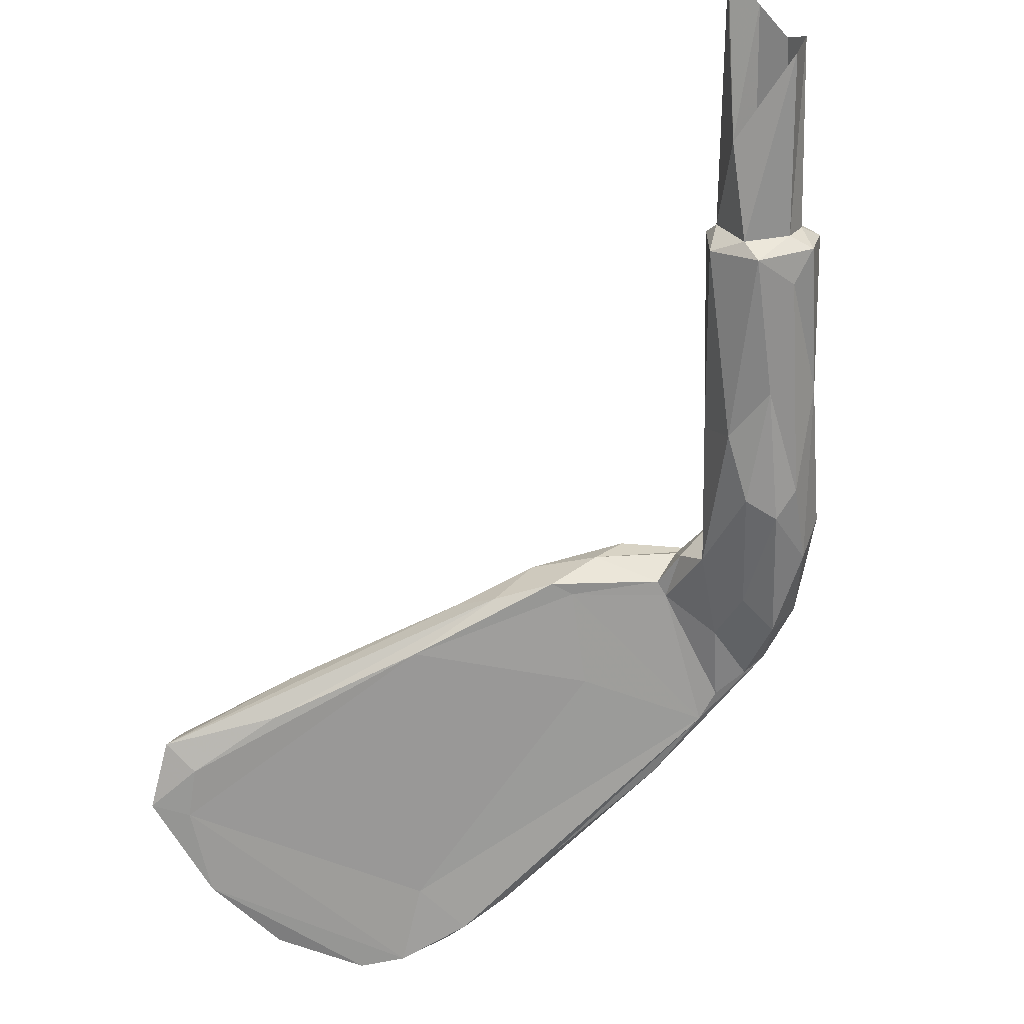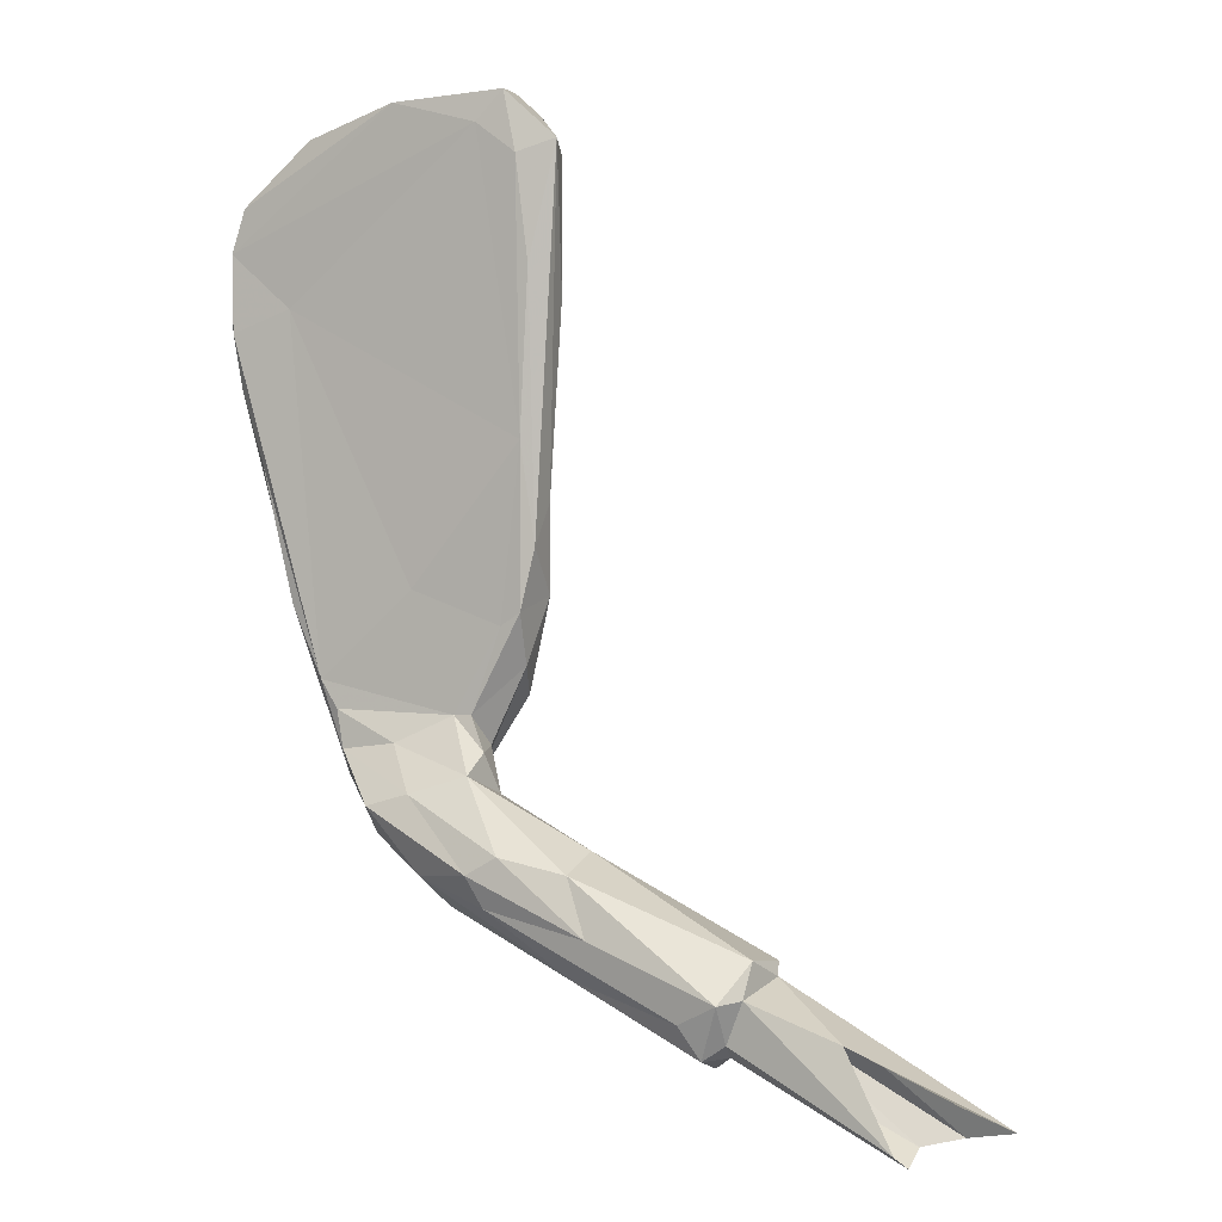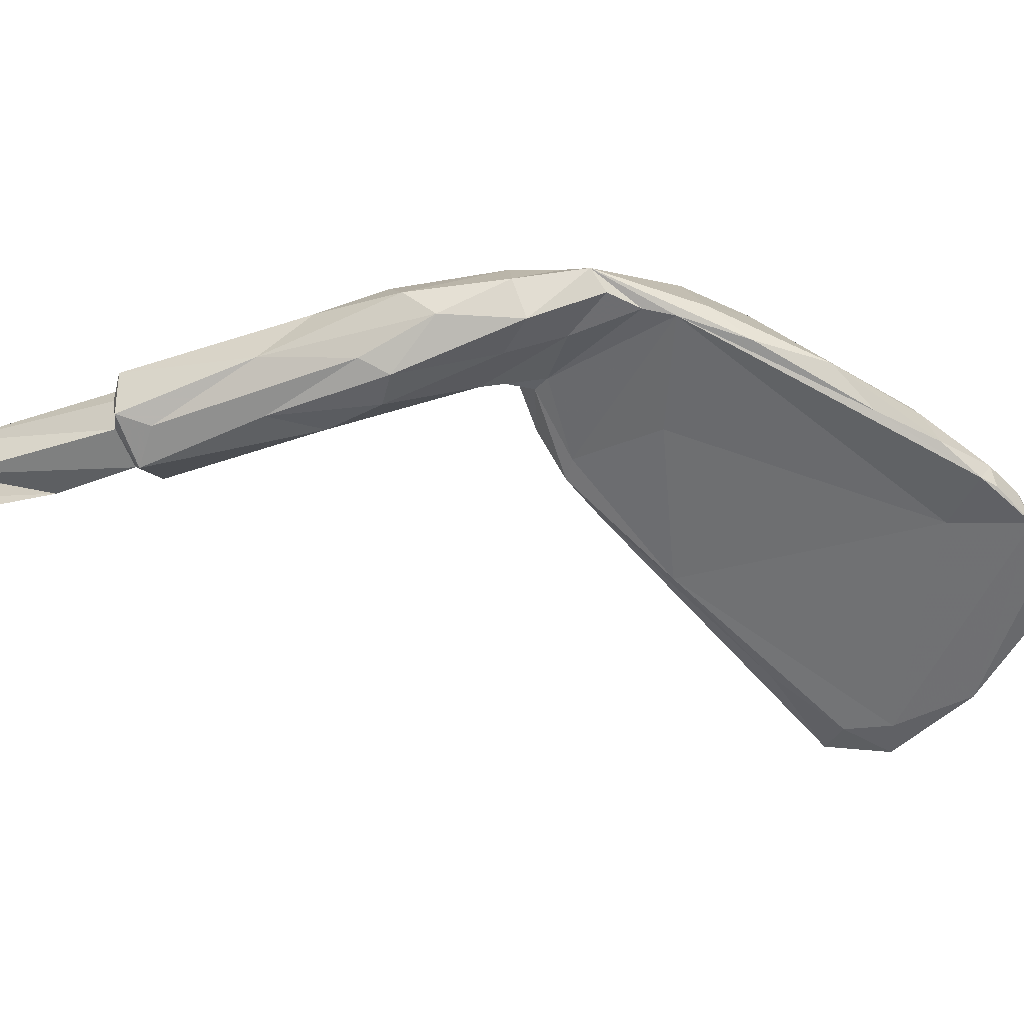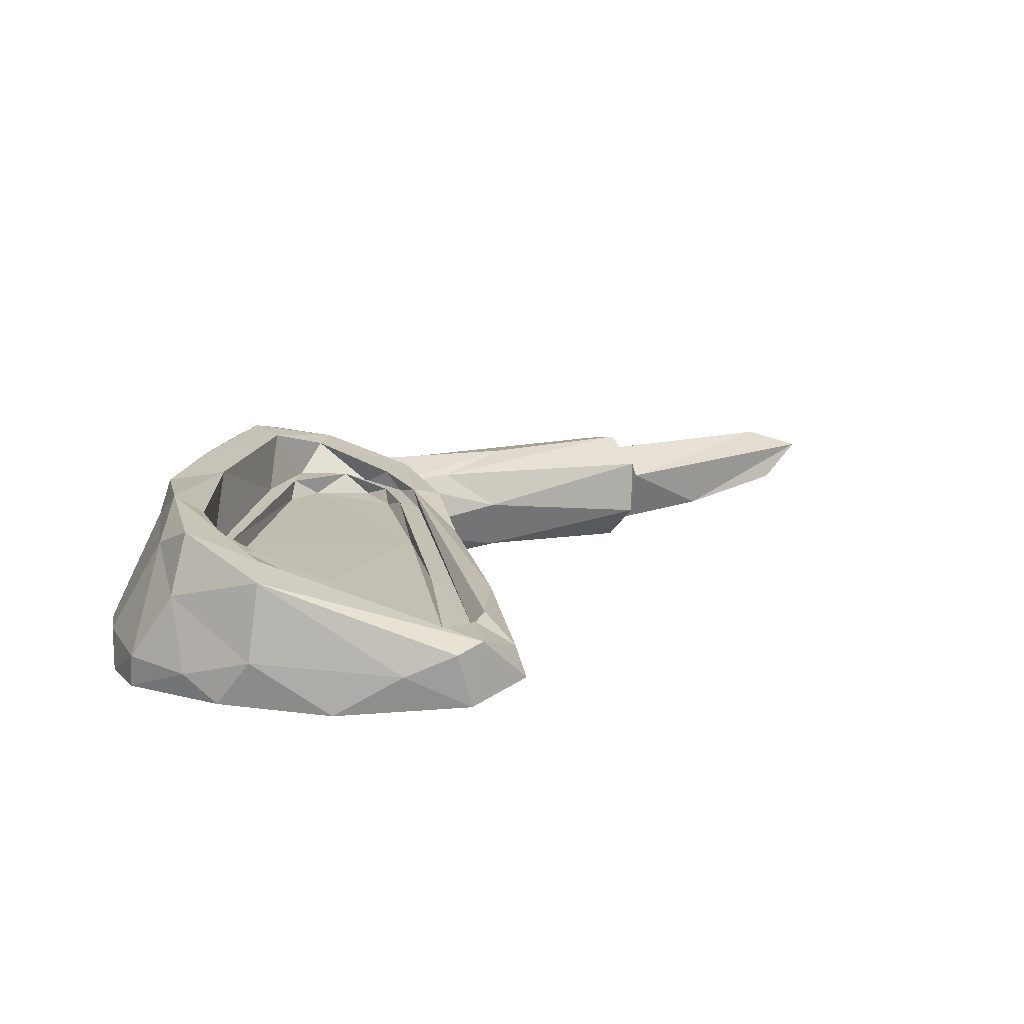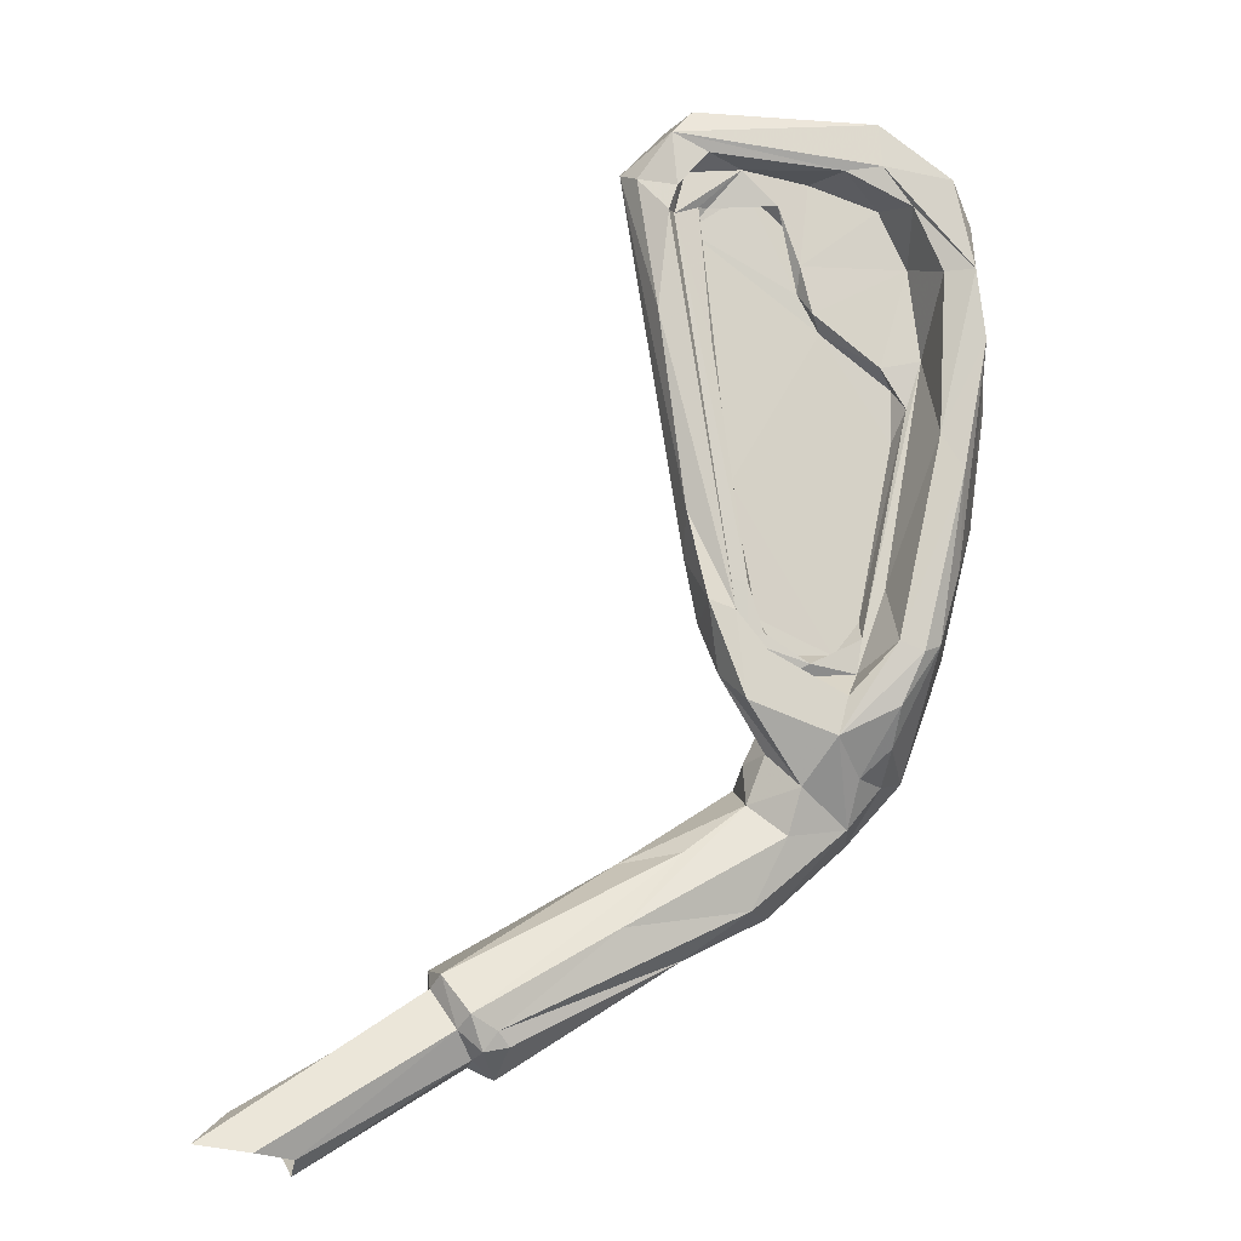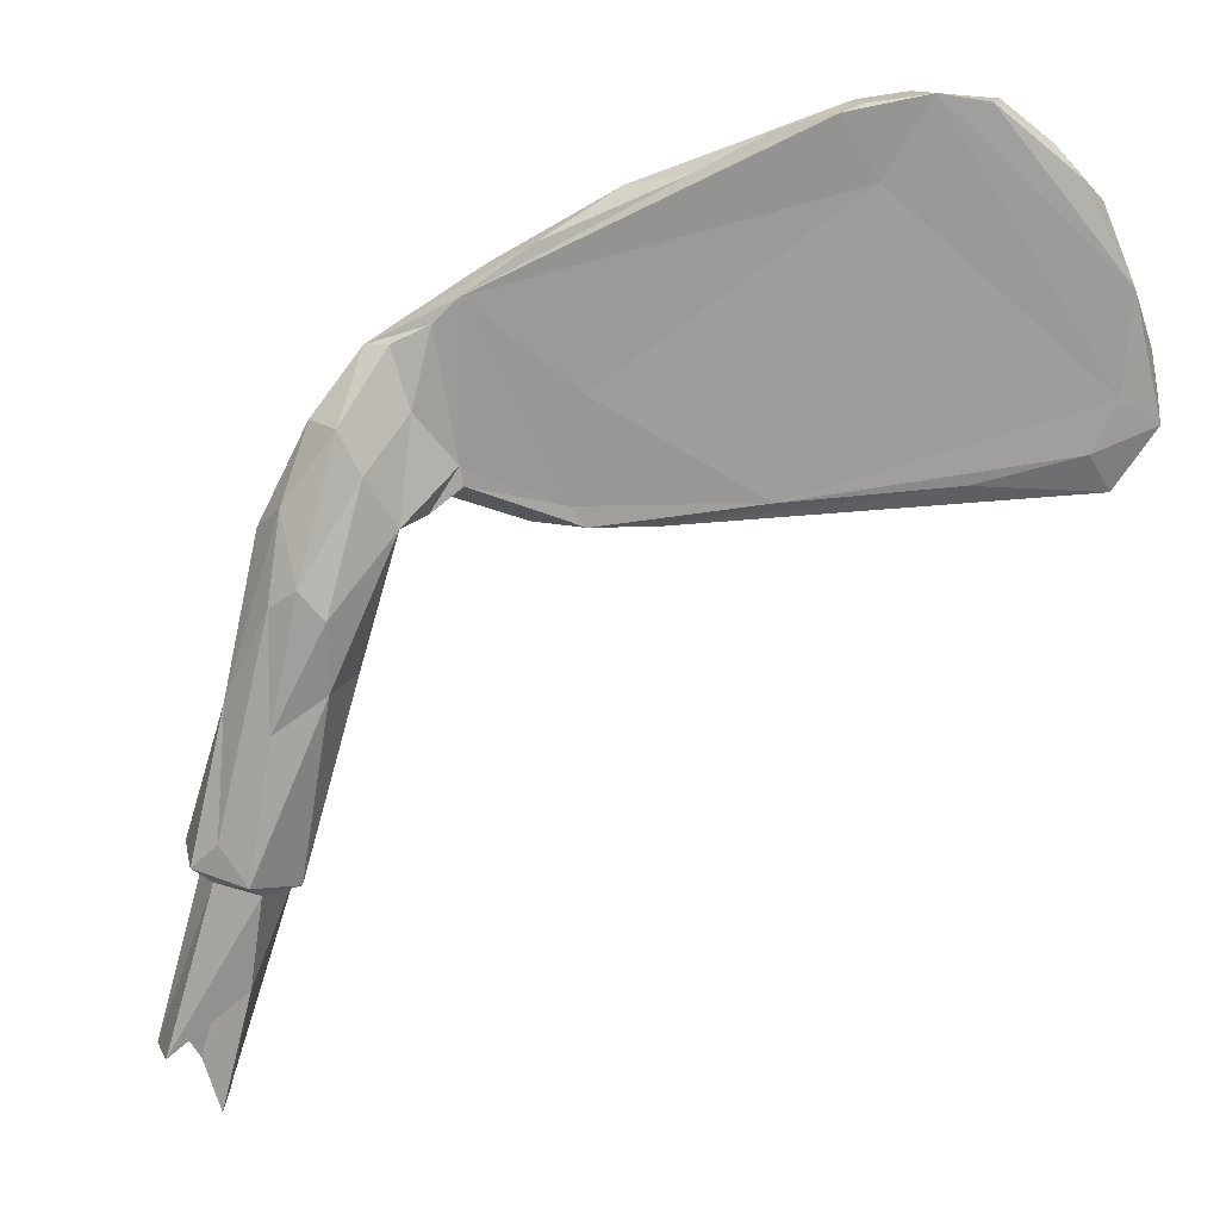
<metadata>
{"format":"obj","ext":"obj","renderer":"f3d","projection":"perspective","resolution":1024,"background":"white","views":[{"elev":-64.7,"azim":-59.6,"up":"+Z"},{"elev":-5.4,"azim":-153.3,"up":"+Y"},{"elev":-51.0,"azim":48.6,"up":"+Z"},{"elev":9.7,"azim":175.6,"up":"+Z"},{"elev":-5.7,"azim":-17.2,"up":"+Y"},{"elev":-73.5,"azim":103.7,"up":"+Z"}]}
</metadata>
<code>
v 0.2497 0.108 0.1743
v 0.2186 0.1149 0.1843
v 0.2496 0.1056 0.1223
v 0.2509 0.09435 0.1548
v 0.1763 0.121 0.172
v 0.2871 0.1808 0.1241
v 0.2064 0.1397 0.1424
v 0.3653 0.198 0.1816
v 0.3596 0.2105 0.1148
v 0.3794 0.1749 0.1684
v 0.3822 0.168 0.1439
v 0.3995 0.159 0.1561
v 0.3756 0.1779 0.1213
v 0.3922 0.1665 0.1149
v 0.3505 0.2265 0.158
v 0.4031 0.1849 0.1878
v 0.3723 0.2099 0.194
v 0.5034 0.2216 0.1268
v 0.383 0.1818 0.1876
v 0.3936 0.1969 0.1912
v 0.373 0.2069 0.09796
v 0.3556 0.2376 0.1712
v 0.4077 0.1925 0.1065
v 0.5393 0.3261 0.1762
v 0.3565 0.2386 0.1259
v 0.496 0.317 0.1459
v 0.5415 0.2455 0.1674
v 0.4785 0.2516 0.1006
v 0.4965 0.2987 0.1065
v 0.4875 0.2707 0.1902
v 0.5671 0.2738 0.1068
v 0.5899 0.2821 0.1852
v 0.6164 0.3381 0.1933
v 0.5771 0.2986 0.09663
v 0.5506 0.3123 0.09712
v 0.6166 0.2754 0.144
v 0.631 0.2985 0.1211
v 0.5897 0.3614 0.1747
v 0.5949 0.3739 0.1306
v 0.6665 0.343 0.1872
v 0.5939 0.3925 0.1552
v 0.6823 0.3311 0.1443
v 0.6764 0.3518 0.1163
v 0.6024 0.3998 0.1819
v 0.6396 0.3603 0.1171
v 0.7207 0.3789 0.1636
v 0.6243 0.3749 0.2015
v 0.5677 0.4599 0.1752
v 0.6074 0.4219 0.1586
v 0.6939 0.3751 0.1881
v 0.6449 0.4123 0.2257
v 0.669 0.3809 0.2064
v 0.6226 0.4224 0.1581
v 0.5802 0.4397 0.2036
v 0.7188 0.3978 0.1503
v 0.6699 0.4011 0.1465
v 0.6539 0.4422 0.2233
v 0.7394 0.4535 0.1495
v 0.5781 0.4894 0.1519
v 0.6919 0.4033 0.2154
v 0.7254 0.4297 0.1513
v 0.614 0.4573 0.1914
v 0.598 0.4768 0.203
v 0.5761 0.5081 0.1922
v 0.7233 0.4801 0.2362
v 0.599 0.4908 0.1903
v 0.5868 0.4841 0.1881
v 0.56 0.4993 0.1502
v 0.6541 0.5207 0.1448
v 0.7545 0.4746 0.1667
v 0.6912 0.4347 0.2364
v 0.6702 0.4603 0.2002
v 0.5549 0.5155 0.1901
v 0.5509 0.63 0.1324
v 0.6324 0.4676 0.2001
v 0.6136 0.4748 0.1842
v 0.6569 0.4753 0.185
v 0.5976 0.503 0.1791
v 0.5882 0.5299 0.185
v 0.5483 0.5494 0.1523
v 0.6903 0.4837 0.2362
v 0.6755 0.4874 0.1975
v 0.5723 0.5331 0.1802
v 0.5445 0.5858 0.1695
v 0.5817 0.6079 0.1653
v 0.8042 0.7316 0.1152
v 0.7074 0.4755 0.2439
v 0.6788 0.5015 0.1836
v 0.7643 0.5135 0.1458
v 0.5448 0.8216 0.141
v 0.6955 0.5265 0.1966
v 0.5092 0.8556 0.113
v 0.7441 0.5373 0.2252
v 0.7526 0.7473 0.1178
v 0.7284 0.6439 0.2297
v 0.7343 0.7084 0.1805
v 0.57 0.7182 0.1568
v 0.7433 0.6143 0.2405
v 0.7867 0.5808 0.1538
v 0.5269 0.7423 0.1555
v 0.7213 0.6697 0.1807
v 0.5573 0.8106 0.1352
v 0.7649 0.7172 0.2355
v 0.7132 0.6438 0.1686
v 0.7863 0.6285 0.1325
v 0.5358 0.762 0.1164
v 0.6429 0.7615 0.1503
v 0.7958 0.6779 0.1615
v 0.7154 0.6869 0.1641
v 0.6596 0.7304 0.1544
v 0.8026 0.795 0.1096
v 0.5741 0.873 0.1016
v 0.7724 0.7212 0.2111
v 0.7375 0.7715 0.2195
v 0.8025 0.6873 0.127
v 0.5365 0.8216 0.1537
v 0.7017 0.7019 0.1764
v 0.6504 0.7441 0.1645
v 0.6427 0.7826 0.158
v 0.5657 0.8286 0.1384
v 0.6363 0.8167 0.1407
v 0.5741 0.829 0.1355
v 0.8079 0.7432 0.1367
v 0.6523 0.8494 0.1516
v 0.6272 0.8313 0.151
v 0.6067 0.8439 0.1365
v 0.5164 0.8483 0.1345
v 0.7283 0.7828 0.169
v 0.5555 0.8564 0.1365
v 0.5444 0.8421 0.1505
v 0.6461 0.8964 0.09789
v 0.7667 0.8107 0.2055
v 0.7583 0.7723 0.2324
v 0.7179 0.8241 0.2065
v 0.5698 0.8696 0.1521
v 0.5415 0.8851 0.1461
v 0.5406 0.8459 0.1043
v 0.8064 0.7489 0.1163
v 0.8046 0.7809 0.137
v 0.7069 0.8297 0.1623
v 0.5995 0.8594 0.1452
v 0.55 0.8962 0.1024
v 0.6695 0.8536 0.1868
v 0.5604 0.9038 0.1406
v 0.5973 0.9036 0.1259
v 0.7866 0.8372 0.1288
v 0.7255 0.8775 0.1033
v 0.6962 0.8563 0.199
v 0.757 0.8527 0.1747
v 0.7883 0.8301 0.1059
v 0.7466 0.8442 0.2181
v 0.696 0.8912 0.1907
v 0.7492 0.8661 0.122
v 0.7027 0.8918 0.1349
f 9 21 13
f 9 13 3
f 21 14 13
f 24 22 17
f 47 44 38
f 51 54 47
f 54 51 57
f 58 61 53
f 72 62 57
f 64 73 54
f 73 80 68
f 82 77 75
f 84 80 73
f 84 92 80
f 96 82 91
f 96 101 82
f 119 107 118
f 116 127 100
f 124 141 125
f 125 122 126
f 139 123 138
f 133 148 134
f 139 138 111
f 146 139 111
f 151 148 133
f 140 134 143
f 154 149 153
f 1 8 2
f 6 9 3
f 10 1 4
f 4 11 10
f 14 11 13
f 1 10 8
f 14 12 11
f 10 19 8
f 19 17 8
f 19 10 12
f 19 12 16
f 19 20 17
f 16 20 19
f 22 15 8
f 8 17 22
f 15 9 6
f 14 18 12
f 25 15 22
f 22 26 25
f 9 25 21
f 9 15 25
f 16 27 20
f 20 32 30
f 30 32 33
f 35 28 29
f 35 34 28
f 32 27 36
f 18 37 36
f 29 26 39
f 37 18 31
f 31 34 37
f 40 33 32
f 34 45 43
f 36 37 42
f 38 33 47
f 44 41 38
f 43 46 42
f 42 37 43
f 48 44 47
f 42 50 40
f 40 52 51
f 49 53 41
f 41 53 39
f 50 42 46
f 46 43 55
f 53 49 59
f 61 46 55
f 59 69 58
f 60 52 50
f 46 70 65
f 68 59 49
f 75 76 66
f 59 68 74
f 76 75 77
f 78 66 76
f 60 65 71
f 79 78 85
f 80 74 68
f 64 67 83
f 67 79 83
f 73 64 84
f 57 81 72
f 71 65 87
f 91 72 81
f 65 70 93
f 82 72 91
f 95 96 91
f 89 99 70
f 64 100 84
f 84 100 92
f 82 101 88
f 98 93 103
f 104 88 101
f 86 115 105
f 95 98 103
f 109 104 101
f 109 117 110
f 94 74 112
f 117 109 101
f 107 110 118
f 110 117 118
f 120 102 122
f 115 123 108
f 116 130 127
f 129 135 130
f 86 123 115
f 132 113 123
f 121 125 126
f 92 100 127
f 134 114 133
f 134 128 114
f 141 135 129
f 74 106 137
f 74 137 112
f 123 139 132
f 133 103 113
f 125 119 124
f 138 86 111
f 134 140 128
f 136 92 127
f 142 92 136
f 142 136 144
f 143 141 124
f 133 132 151
f 132 149 151
f 144 152 145
f 142 144 145
f 148 151 152
f 152 144 136
f 111 150 146
f 154 147 131
f 150 153 146
f 153 150 147
f 153 147 154
f 143 135 141
f 98 65 93
f 48 73 68
f 87 51 71
f 15 6 5
f 54 73 48
f 152 151 149
f 154 152 149
f 142 137 92
f 86 138 123
f 32 20 27
f 38 41 39
f 116 64 90
f 153 149 146
f 50 52 40
f 82 88 77
f 96 95 114
f 40 36 42
f 81 95 91
f 58 53 59
f 21 23 14
f 122 125 141
f 131 145 154
f 133 113 132
f 152 154 145
f 57 62 63
f 50 46 60
f 65 60 46
f 143 136 135
f 56 55 45
f 36 40 32
f 64 54 63
f 142 145 131
f 55 43 45
f 67 66 79
f 78 79 66
f 116 90 130
f 129 130 90
f 114 128 96
f 6 7 5
f 64 63 67
f 62 67 63
f 124 140 143
f 118 128 119
f 103 99 113
f 108 113 99
f 79 85 97
f 64 116 100
f 137 106 92
f 103 93 99
f 54 57 63
f 34 35 45
f 139 146 132
f 149 132 146
f 69 59 74
f 124 119 140
f 128 140 119
f 148 152 136
f 23 18 14
f 134 148 143
f 127 130 136
f 135 136 130
f 108 123 113
f 45 39 56
f 53 56 39
f 122 141 120
f 61 58 46
f 117 101 96
f 31 28 34
f 109 110 104
f 40 47 33
f 24 26 22
f 136 143 148
f 23 21 28
f 93 70 99
f 112 137 142
f 108 99 115
f 37 34 43
f 25 29 21
f 105 115 99
f 85 110 102
f 107 102 110
f 94 111 86
f 111 94 112
f 120 141 90
f 129 90 141
f 18 23 31
f 28 31 23
f 75 72 82
f 57 51 81
f 87 81 51
f 45 35 39
f 94 69 74
f 111 131 150
f 147 150 131
f 18 36 27
f 55 56 61
f 53 61 56
f 114 95 133
f 103 133 95
f 18 27 12
f 99 89 105
f 51 52 71
f 60 71 52
f 35 29 39
f 121 126 107
f 72 75 62
f 20 30 17
f 24 17 30
f 76 77 78
f 29 28 21
f 78 77 85
f 88 85 77
f 90 64 83
f 26 29 25
f 65 98 87
f 74 80 106
f 92 106 80
f 16 12 27
f 48 47 54
f 120 90 97
f 47 40 51
f 24 38 26
f 39 26 38
f 41 44 49
f 10 11 12
f 62 75 67
f 66 67 75
f 111 112 131
f 24 30 38
f 33 38 30
f 112 142 131
f 5 2 15
f 8 15 2
f 97 85 120
f 102 120 85
f 86 105 58
f 89 58 105
f 3 13 4
f 11 4 13
f 58 89 46
f 70 46 89
f 107 126 102
f 122 102 126
f 88 104 85
f 110 85 104
f 69 94 58
f 86 58 94
f 96 128 117
f 118 117 128
f 44 48 49
f 68 49 48
f 87 98 81
f 95 81 98
f 83 79 90
f 97 90 79
f 119 125 107
f 121 107 125

</code>
